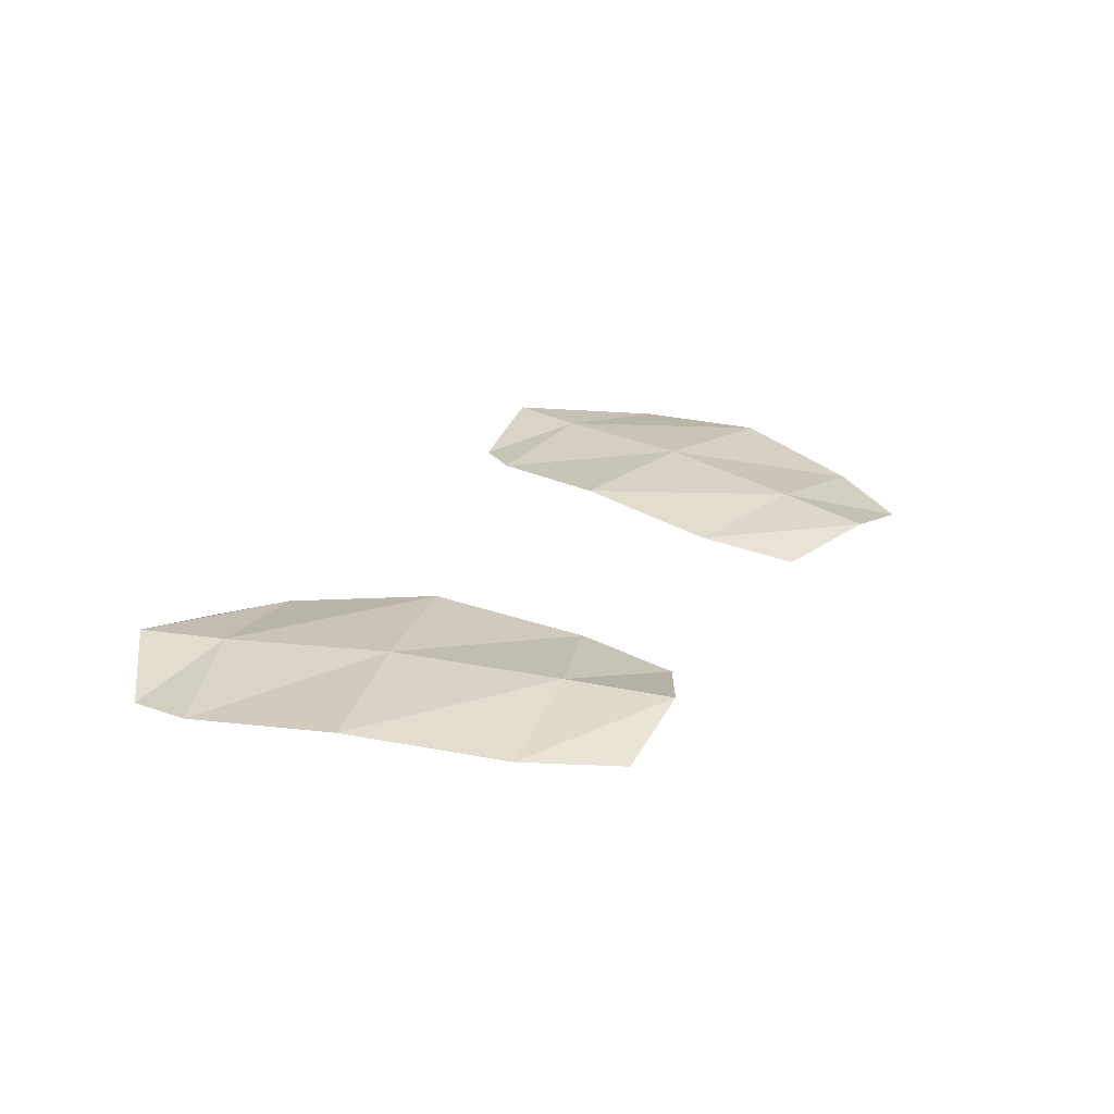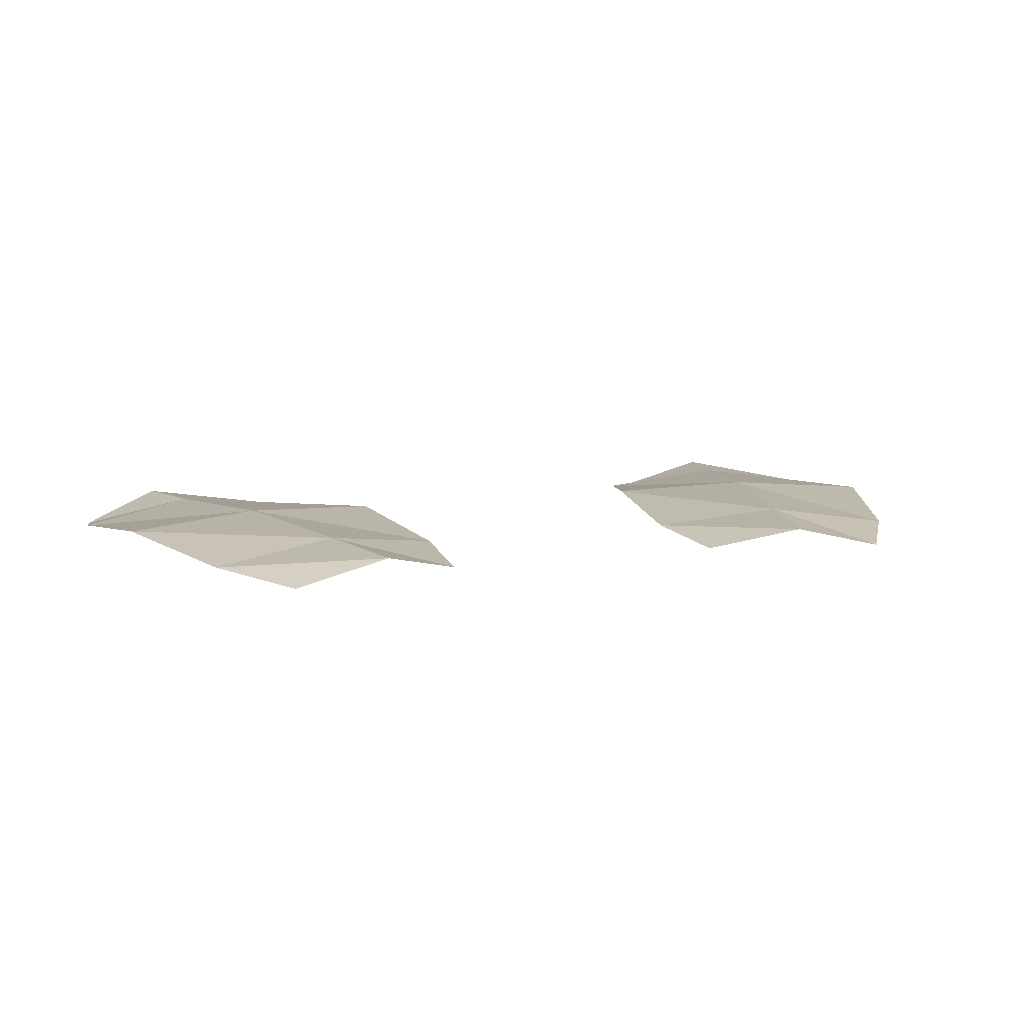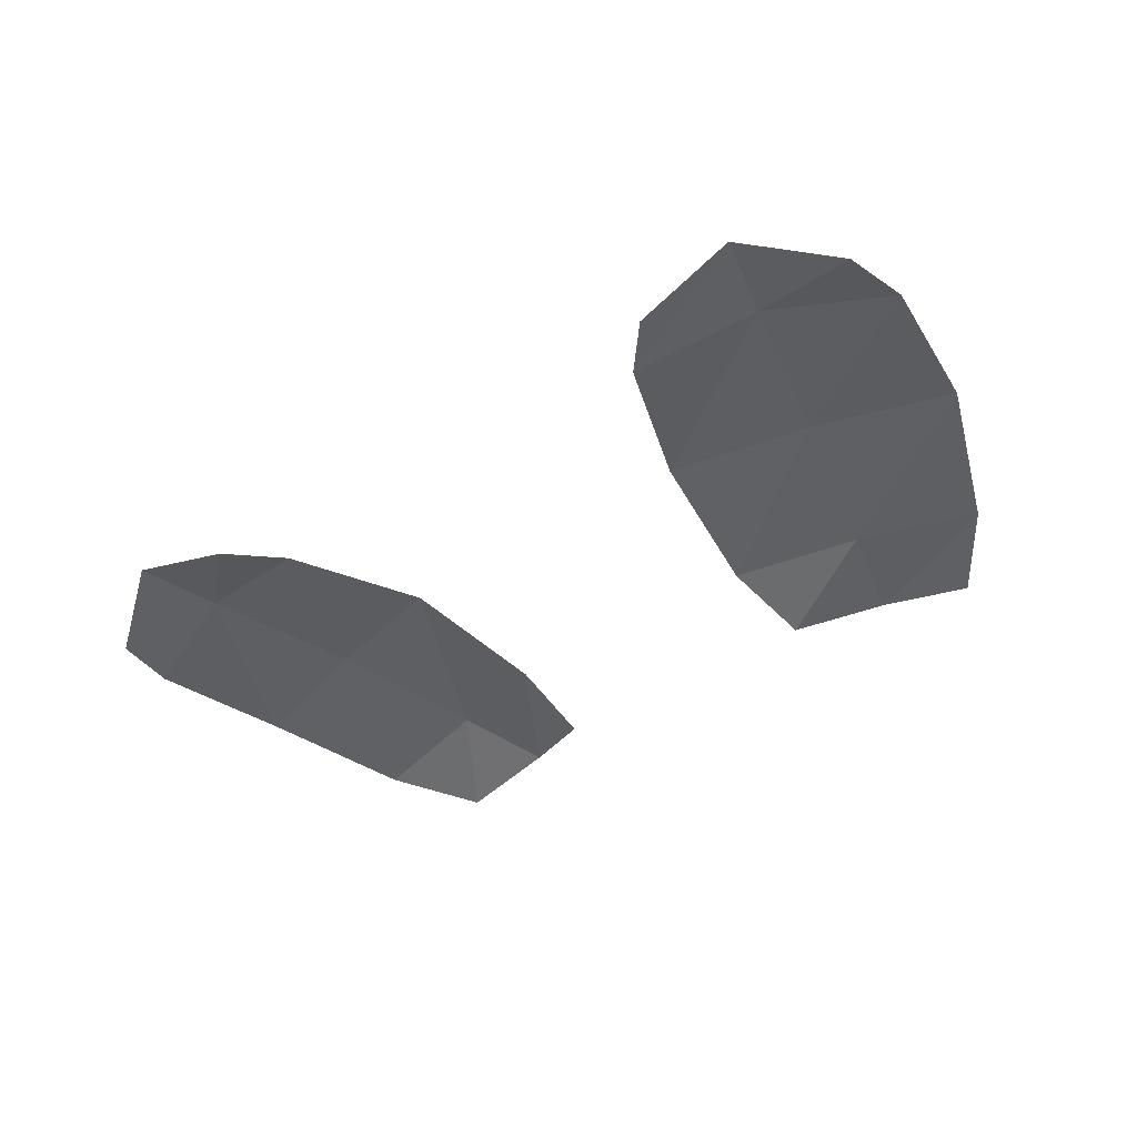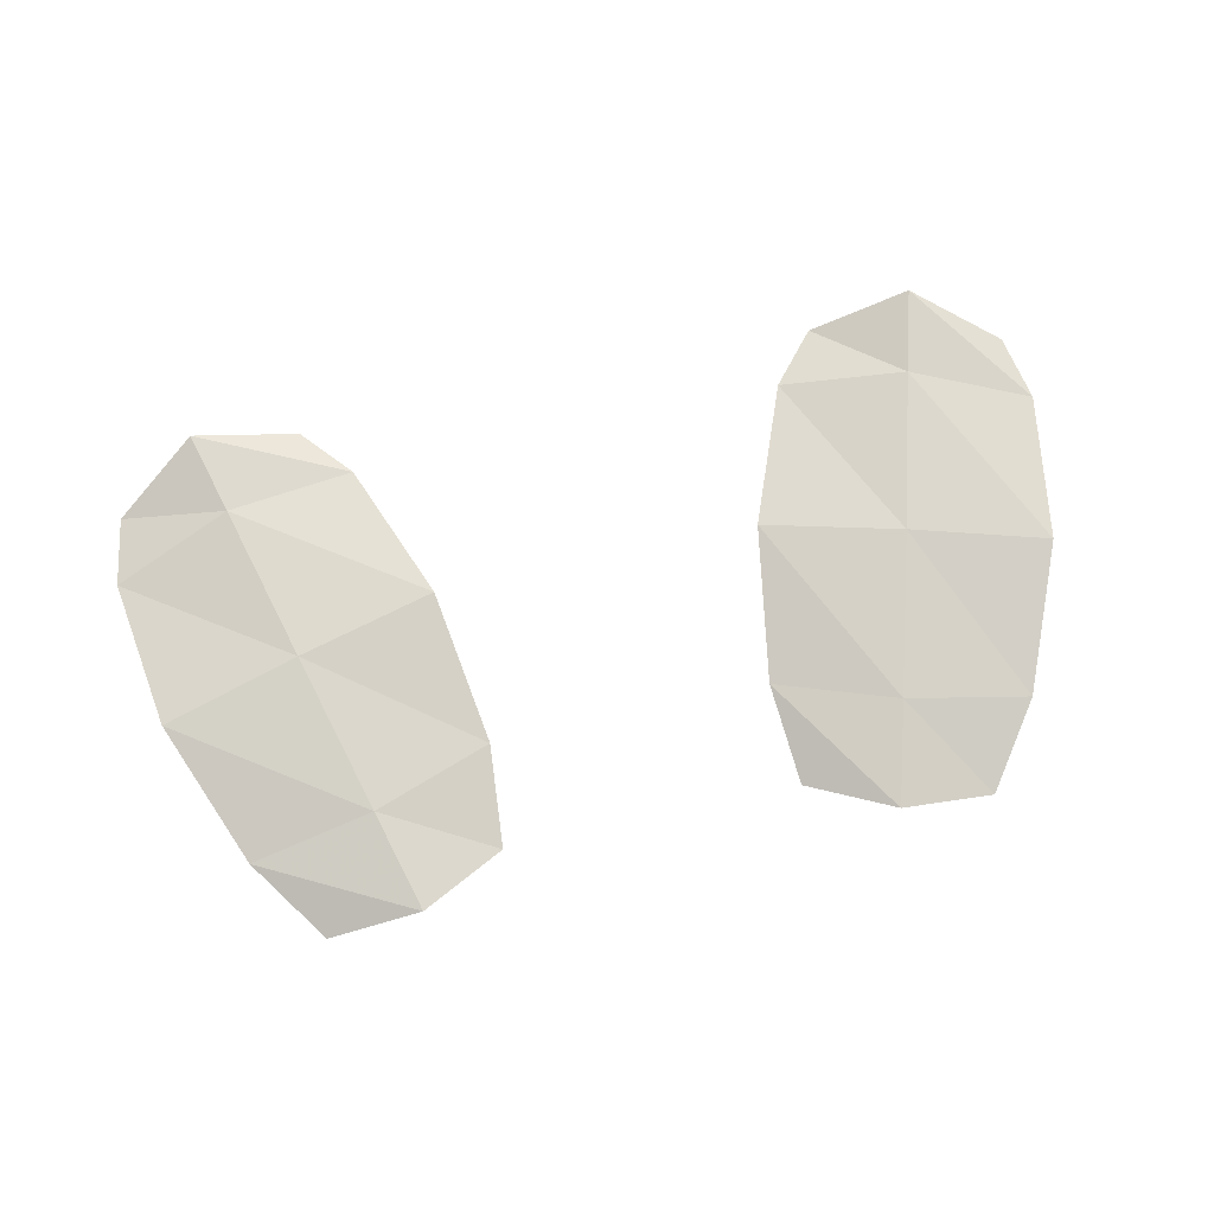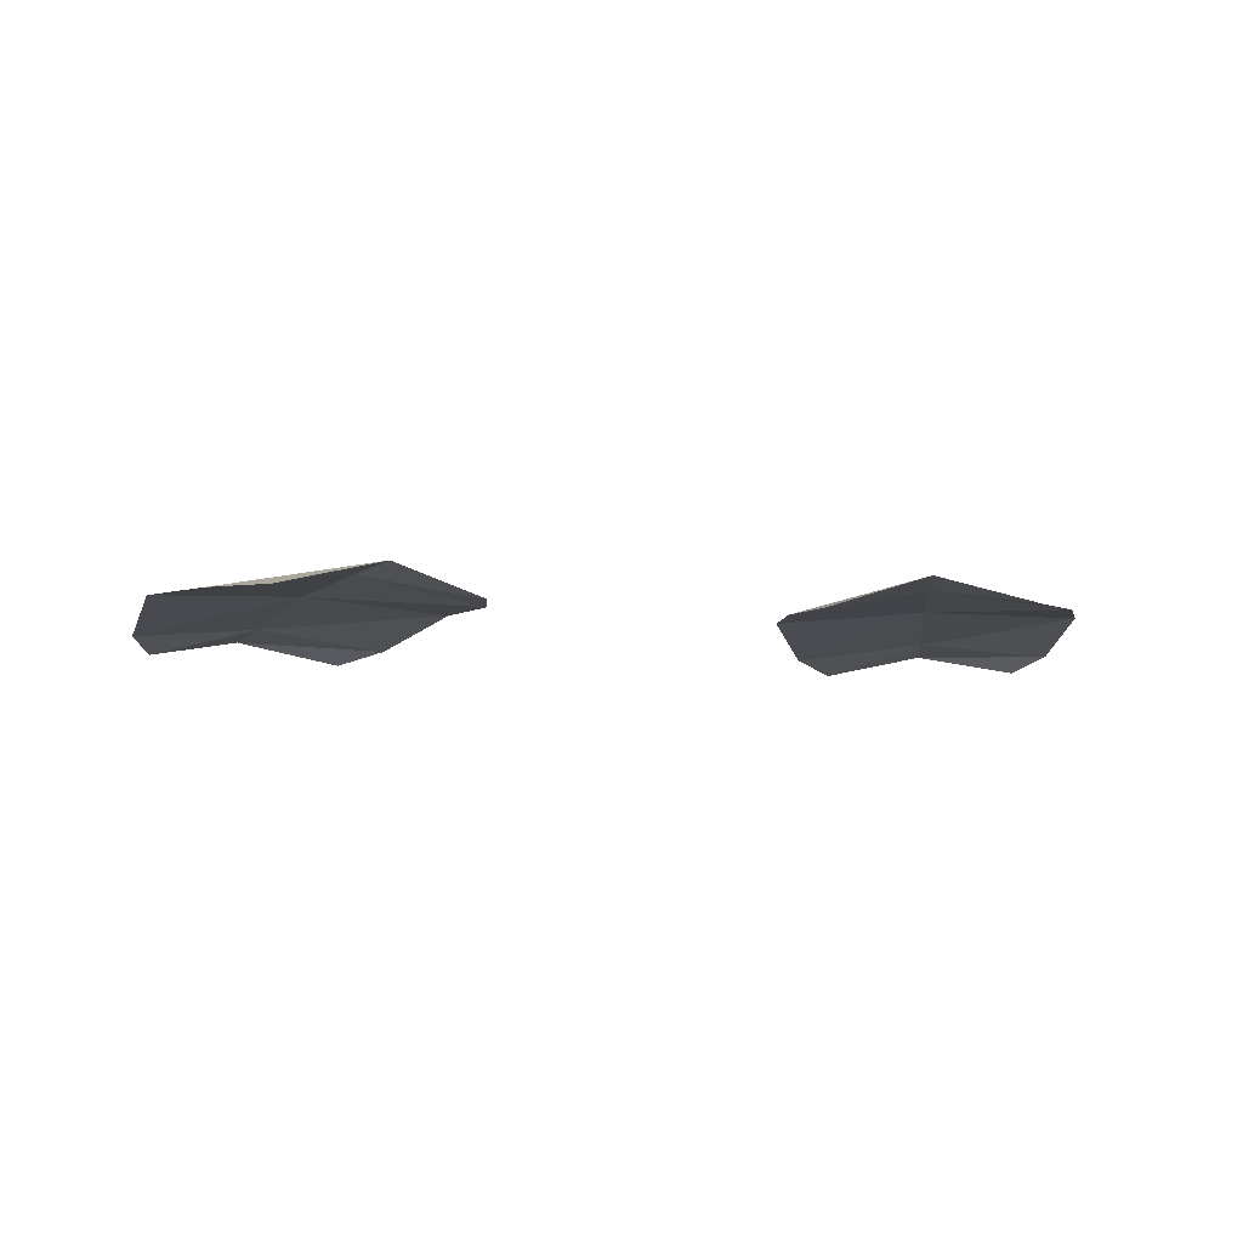
<metadata>
{"format":"obj","ext":"obj","renderer":"f3d","projection":"perspective","resolution":1024,"background":"white","views":[{"elev":24.0,"azim":-60.7,"up":"+Z"},{"elev":9.0,"azim":-21.8,"up":"+Z"},{"elev":-41.4,"azim":-143.3,"up":"+Z"},{"elev":75.3,"azim":-12.2,"up":"+Z"},{"elev":-9.2,"azim":-8.6,"up":"+Z"}]}
</metadata>
<code>
o Sphere
v -0.7421 0.8545 0.2878
v -0.6139 0.7027 0.3105
v -0.4564 0.2991 0.3543
v -0.3905 -0.1378 0.3065
v -1.038 0.8881 0.3557
v -0.9738 0.6485 0.358
v -0.8518 0.1932 0.3781
v -0.7293 -0.2639 0.3578
v -1.277 0.7111 0.2878
v -1.313 0.5155 0.3105
v -1.247 0.08724 0.3543
v -1.086 -0.3241 0.3065
v -0.4143 -0.4248 0.278
v -0.6523 -0.5514 0.3423
v -0.9216 -0.5608 0.278
v 1.277 0.7111 0.2878
v 1.313 0.5155 0.3105
v 1.247 0.08724 0.3543
v 1.086 -0.3241 0.3065
v 1.038 0.8881 0.3557
v 0.9738 0.6485 0.358
v 0.8518 0.1932 0.3781
v 0.7293 -0.2639 0.3578
v 0.7421 0.8545 0.2878
v 0.6139 0.7027 0.3105
v 0.4564 0.2991 0.3543
v 0.3905 -0.1378 0.3065
v 0.9216 -0.5608 0.278
v 0.6523 -0.5514 0.3423
v 0.4143 -0.4248 0.278
f 4 3 7 8
f 2 1 5 6
f 13 4 8 14
f 3 2 6 7
f 14 8 12 15
f 7 6 10 11
f 8 7 11 12
f 6 5 9 10
f 19 18 22 23
f 17 16 20 21
f 28 19 23 29
f 18 17 21 22
f 29 23 27 30
f 22 21 25 26
f 23 22 26 27
f 21 20 24 25

</code>
